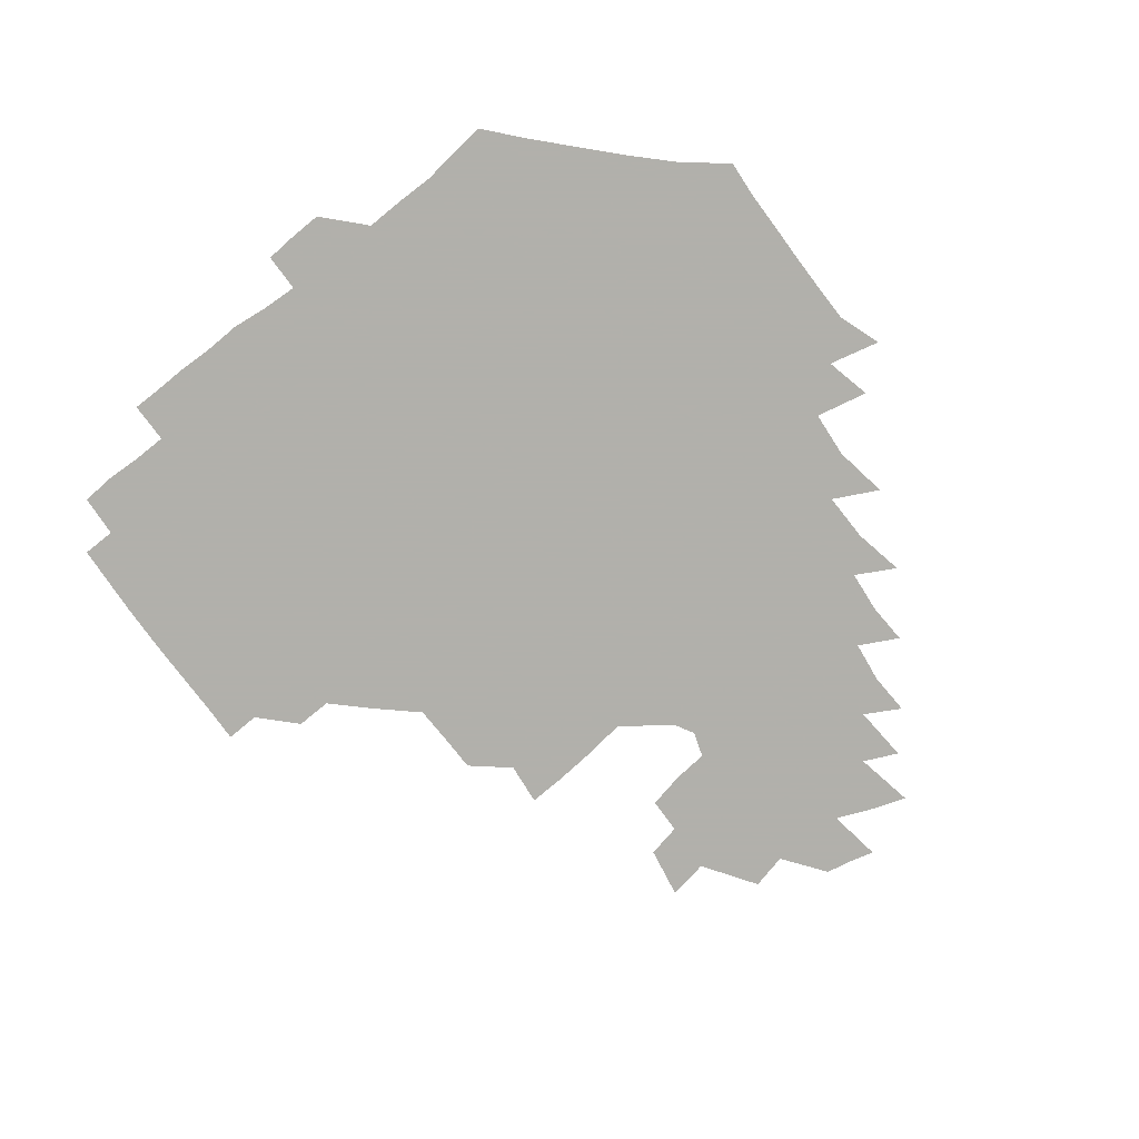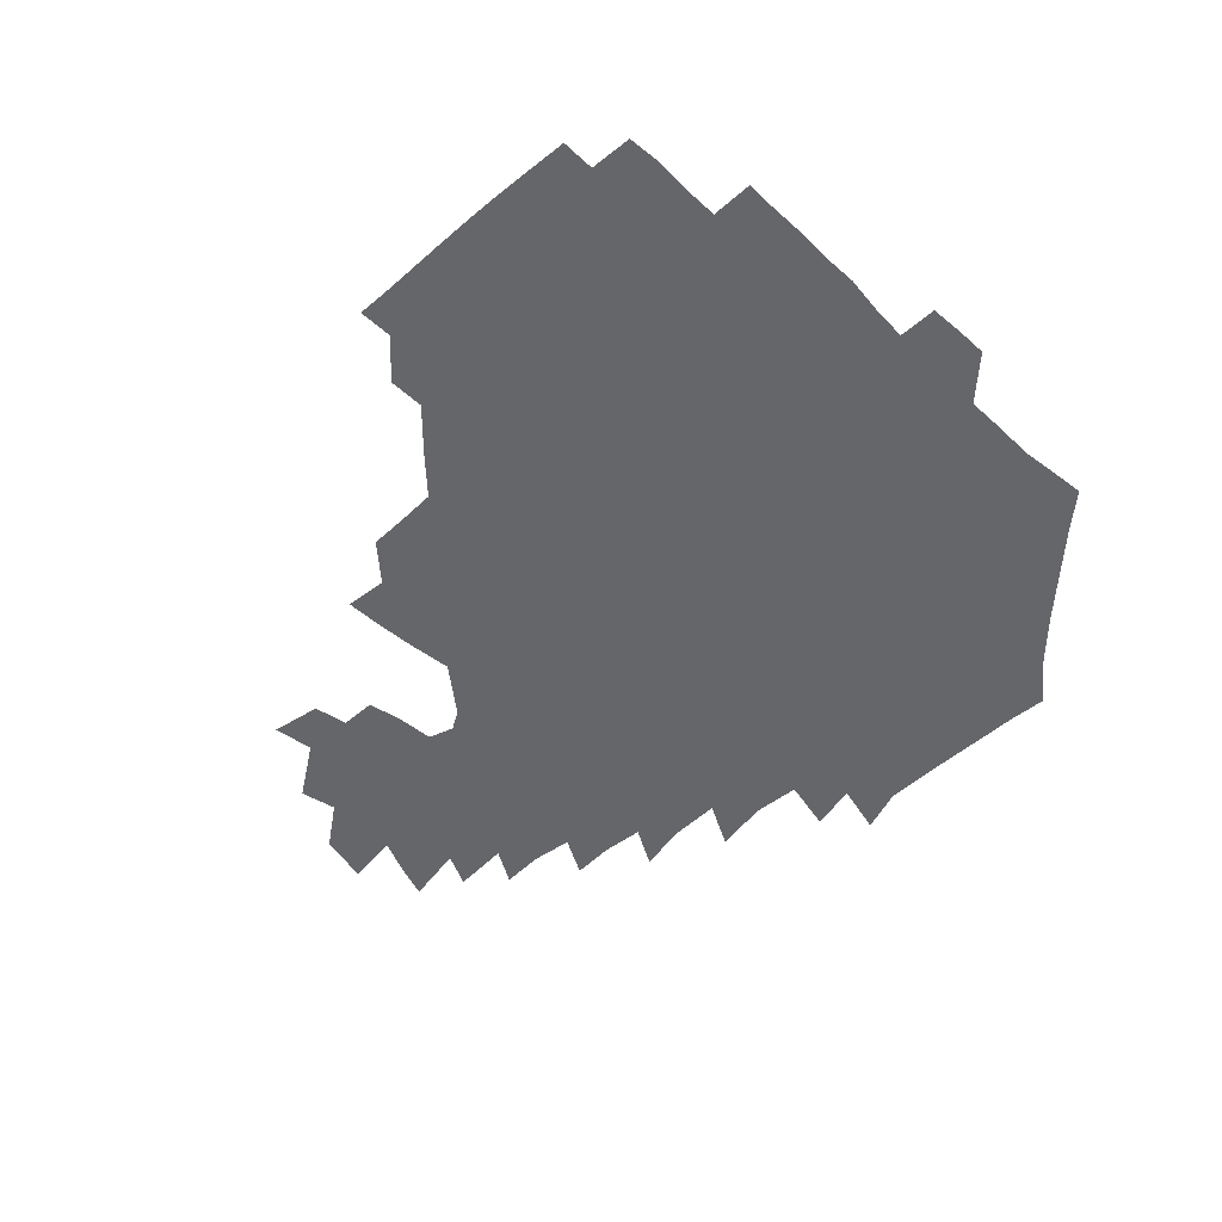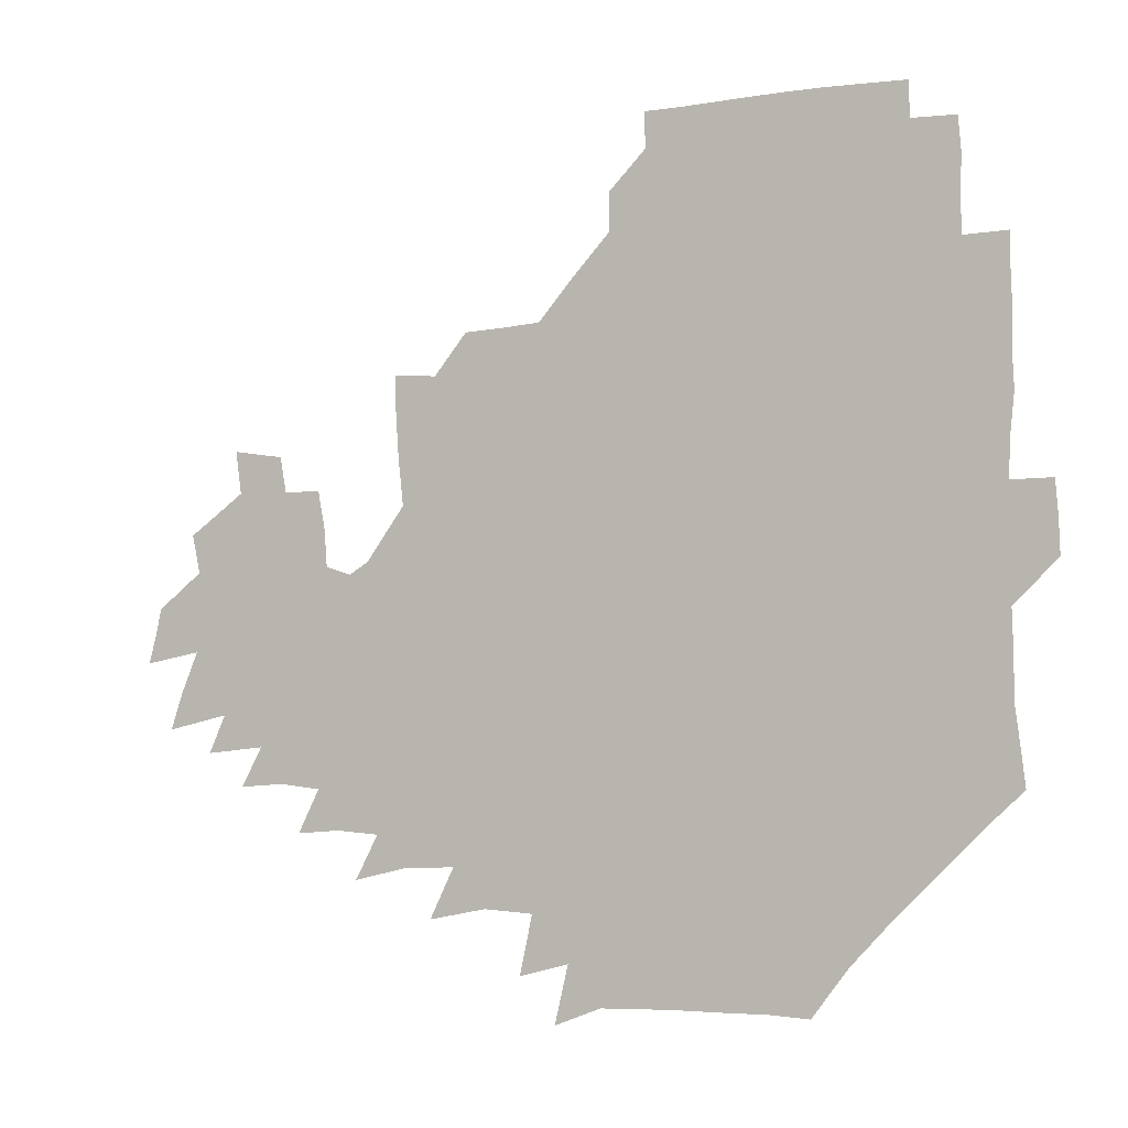
<metadata>
{"format":"obj","ext":"obj","renderer":"f3d","projection":"perspective","resolution":1024,"background":"white","views":[{"elev":-78.5,"azim":-51.8,"up":"+Z"},{"elev":-51.7,"azim":-135.2,"up":"+Z"},{"elev":-8.3,"azim":-151.6,"up":"+Y"}]}
</metadata>
<code>
v 191.2 256.5 0
v 191.5 270.4 0
v 192.4 283.7 0
v 205.3 178.1 0
v 206.8 192.3 0
v 208.7 208.1 0
v 208.5 224.2 0
v 208.8 240.5 0
v 208.6 255.6 0
v 209 270.1 0
v 208.6 284.2 0
v 207.8 299.6 0
v 205.9 315.2 0
v 206.4 330.3 0
v 205.9 345.2 0
v 206.2 359.2 0
v 206.1 371.9 0
v 220.5 165.3 0
v 222.1 179.7 0
v 224.6 195.1 0
v 225.8 210.3 0
v 228.2 226.1 0
v 228.7 241 0
v 226.7 255.8 0
v 226.7 270.6 0
v 226.3 285.3 0
v 225.9 300.3 0
v 225.5 315.3 0
v 224.6 330.3 0
v 224.8 344.8 0
v 225 358.9 0
v 223.6 372.3 0
v 223.7 387.2 0
v 223.1 402.1 0
v 224.1 416.1 0
v 236.6 150.6 0
v 237.1 165.4 0
v 239.5 180.9 0
v 240.5 195.9 0
v 241.6 211 0
v 242.6 226.1 0
v 244.8 241.4 0
v 242.9 256 0
v 241.8 270.9 0
v 241.5 285.7 0
v 242.7 300.6 0
v 241.4 315.7 0
v 241 330.7 0
v 241.7 345.4 0
v 241.7 360 0
v 241 374.5 0
v 241.2 389.1 0
v 241.3 403.5 0
v 242.1 417.5 0
v 242.1 431.7 0
v 253.8 134.9 0
v 255.2 151.4 0
v 255.9 166.8 0
v 256.3 181.8 0
v 257.2 196.8 0
v 257.5 211.7 0
v 257.8 226.5 0
v 258.7 241.4 0
v 258.1 256.1 0
v 257.3 271 0
v 257.1 286 0
v 256.6 301.1 0
v 256.5 316.1 0
v 257.2 331.1 0
v 257.1 345.9 0
v 257.4 360.7 0
v 256.9 375.4 0
v 256.8 390.2 0
v 257.4 404.7 0
v 258 419 0
v 258.8 432.9 0
v 270.2 118.8 0
v 272.5 137.5 0
v 272.6 152.8 0
v 272.3 167.6 0
v 272.9 182.7 0
v 272.6 197.2 0
v 273.1 212.1 0
v 273.1 226.8 0
v 273.1 241.4 0
v 272.4 256.2 0
v 271.7 271.2 0
v 271.3 286.2 0
v 271.4 301.2 0
v 271.4 316.3 0
v 271.9 331.3 0
v 271.7 346.3 0
v 271.3 361.2 0
v 272 376.1 0
v 271.8 390.8 0
v 273 405.6 0
v 272.9 419.9 0
v 274.4 434 0
v 284.7 101.2 0
v 287.1 121.9 0
v 287.8 138.5 0
v 287.6 153.4 0
v 288.2 168.7 0
v 288 183.2 0
v 288 197.8 0
v 288 212.3 0
v 288.3 227 0
v 287.6 241.5 0
v 287.1 256.2 0
v 286.3 271.3 0
v 286.5 286.3 0
v 286.1 301.4 0
v 286.2 316.4 0
v 286.4 331.5 0
v 286.4 346.5 0
v 286.7 361.6 0
v 286.6 376.5 0
v 287.2 391.5 0
v 287.3 406.1 0
v 288.1 420.6 0
v 288.7 434.6 0
v 300.9 102.6 0
v 302.5 123.6 0
v 302.6 139.4 0
v 302.4 154.1 0
v 302.6 169.1 0
v 302.7 183.7 0
v 302.2 197.9 0
v 303 212.8 0
v 303.4 227.1 0
v 302.5 241.5 0
v 301.6 256.3 0
v 301.1 271.3 0
v 301.1 286.3 0
v 300.8 301.5 0
v 301.1 316.6 0
v 301 331.6 0
v 301.2 346.7 0
v 301.3 361.7 0
v 301.3 376.7 0
v 301.7 391.7 0
v 301.7 406.3 0
v 302.6 420.9 0
v 303.2 435 0
v 317.4 103.1 0
v 317.3 123.5 0
v 317 139.5 0
v 316.9 154.7 0
v 317 169.7 0
v 316.9 184.2 0
v 317 198.6 0
v 317.3 213 0
v 317.8 227.3 0
v 317.2 241.4 0
v 316.6 256 0
v 315.9 271.3 0
v 315.7 286.5 0
v 315.5 301.6 0
v 315.6 316.7 0
v 315.7 331.7 0
v 315.8 346.7 0
v 316 361.8 0
v 316 376.8 0
v 316.3 392 0
v 316.7 406.7 0
v 317.1 421.1 0
v 317.8 435.3 0
v 334.1 103.7 0
v 332.3 123.3 0
v 331.5 139.2 0
v 331.1 154.9 0
v 331 170.2 0
v 331 184.4 0
v 331 198.8 0
v 331.2 213.1 0
v 331.5 227.5 0
v 331.4 241.4 0
v 331.1 255.8 0
v 330.5 271.2 0
v 330.2 287 0
v 330.2 301.8 0
v 330.4 316.6 0
v 330.5 331.7 0
v 330.7 346.8 0
v 330.8 361.8 0
v 331 376.9 0
v 331.2 392 0
v 331.5 406.7 0
v 331.9 421.3 0
v 332.4 435.5 0
v 350.7 104.1 0
v 347.6 123.2 0
v 346.2 139.7 0
v 345.5 154.7 0
v 345 170.2 0
v 344.9 184.7 0
v 344.9 199 0
v 345 213.5 0
v 345.2 227.6 0
v 345.3 241.5 0
v 345.2 255.9 0
v 345 271.1 0
v 344.7 286.7 0
v 344.9 301.6 0
v 345.2 316.5 0
v 345.5 331.5 0
v 345.6 346.7 0
v 345.9 361.7 0
v 346.3 376.8 0
v 346.5 391.9 0
v 346.4 407 0
v 347 421.7 0
v 347.5 436.2 0
v 366.7 104.2 0
v 363.2 122.7 0
v 361 139.9 0
v 359.9 155.1 0
v 358.9 170.7 0
v 359 184.6 0
v 358.8 199.2 0
v 358.8 213.7 0
v 358.8 228 0
v 359 241.8 0
v 359.3 255.9 0
v 359.4 270.9 0
v 359.5 286 0
v 359.7 301.1 0
v 360.1 316.1 0
v 360.5 331.4 0
v 360.8 346.4 0
v 361.3 361.5 0
v 361.8 376.6 0
v 362.2 391.9 0
v 362.5 407 0
v 385.5 97.82 0
v 380 119.9 0
v 376.2 140.3 0
v 374.4 155.8 0
v 373.3 170.8 0
v 372.5 185.8 0
v 372.6 199.6 0
v 372.2 214.4 0
v 372.3 228.3 0
v 372.4 242 0
v 373 256 0
v 373.5 270.6 0
v 374 285.3 0
v 374.4 300.2 0
v 374.9 315.6 0
v 375.5 331 0
v 376.1 346 0
v 376.7 361.1 0
v 377.6 376.3 0
v 400 115.5 0
v 395 138.1 0
v 389.5 156.4 0
v 387.7 171.2 0
v 386.9 185.8 0
v 386 200.5 0
v 385.3 215 0
v 385.3 228.7 0
v 385.8 242.3 0
v 386.4 256.1 0
v 387.2 270.3 0
v 387.9 284.7 0
v 388.8 299.8 0
v 389.5 315 0
v 390.3 330.4 0
v 391.1 345.4 0
v 392.4 360.3 0
v 415.1 140 0
v 407.7 156.4 0
v 404.5 170.6 0
v 402.8 185.2 0
v 400.6 200.2 0
v 399.5 214.7 0
v 400.3 228.3 0
v 400 242.4 0
v 400.1 256.3 0
v 401.1 270.2 0
v 402.1 284.7 0
v 402.9 299.2 0
v 404.2 314.5 0
v 405 329.5 0
v 406.2 344.6 0
v 408.5 359.9 0
v 438.6 136.3 0
v 428.7 155.6 0
v 421.6 170.7 0
v 419.8 184.5 0
v 416.5 199.8 0
v 413.4 215 0
v 413.9 228.4 0
v 414.2 242.3 0
v 415 256.2 0
v 415.6 270.2 0
v 416.1 284.3 0
v 417.3 298.7 0
v 419.2 314 0
v 420 329 0
v 421.6 344.2 0
v 424.6 360 0
v 449.9 155.6 0
v 443.1 169.7 0
v 438.7 183.6 0
v 434.2 198.8 0
v 429 214.8 0
v 427.7 228.6 0
v 427.6 242.2 0
v 429.2 255.8 0
v 430 269.6 0
v 430.5 283.5 0
v 433.1 297.7 0
v 435.2 313.3 0
v 436.5 329.1 0
v 438.3 344.2 0
v 471.8 151.4 0
v 462.5 168.4 0
v 456.1 183.3 0
v 452.4 197.4 0
v 446.8 213.5 0
v 443.5 228 0
v 443.2 241.4 0
v 444.5 254.8 0
v 445.1 268.4 0
v 448.1 281.5 0
v 452.3 294.6 0
v 454.5 313.7 0
v 455.8 331.2 0
v 456.3 346.3 0
v 480.4 170.4 0
v 472.8 184.9 0
v 467.2 198.9 0
v 463.8 212.6 0
v 459.4 227.4 0
v 457.9 240.6 0
v 460.2 252.6 0
v 463 264.3 0
v 468.2 273.9 0
v 498.3 169.7 0
v 489.5 186.5 0
v 482.8 200.6 0
v 476.6 214.9 0
v 473.3 227.8 0
v 471.3 240.2 0
v 471.5 251.2 0
v 473.2 261.2 0
v 476.3 269.4 0
v 507 189 0
v 500.2 202 0
v 495.1 215.2 0
v 490.3 227.7 0
v 488.1 239.7 0
v 486.4 251 0
v 486.2 261.7 0
v 487.1 273.1 0
v 488.4 288.2 0
v 491.5 303.7 0
v 525.4 188.4 0
v 516.8 203.7 0
v 514.1 215.9 0
v 508.8 228.4 0
v 506.2 240.7 0
v 505.2 253.2 0
v 505 265.9 0
v 504.3 278.2 0
v 504.9 290.8 0
v 506.9 304.2 0
v 509.7 318.8 0
v 541.3 202.3 0
v 534.5 217 0
v 530.7 229.1 0
v 527.3 241.8 0
v 525.7 253.9 0
v 524.9 266.4 0
v 524.7 279.3 0
v 527.3 292.4 0
v 528.6 305.5 0
v 531.2 322.9 0
v 560.3 212.4 0
v 555.6 226.4 0
v 548.7 242.8 0
v 547.3 253.3 0
v 546.8 264.2 0
v 548.2 274.8 0
v 551.7 290.3 0
v 572.1 239.6 0
v 569.2 250.3 0
v 566.9 261.4 0
f 8 9 1
f 1 9 2
f 9 10 2
f 2 10 3
f 10 11 3
f 18 19 4
f 4 19 5
f 19 20 5
f 5 20 6
f 20 21 6
f 6 21 7
f 21 22 7
f 7 22 8
f 22 23 8
f 8 23 9
f 23 24 9
f 9 24 10
f 24 25 10
f 10 25 11
f 25 26 11
f 11 26 12
f 26 27 12
f 12 27 13
f 27 28 13
f 13 28 14
f 28 29 14
f 14 29 15
f 29 30 15
f 15 30 16
f 30 31 16
f 16 31 17
f 31 32 17
f 36 37 18
f 18 37 19
f 37 38 19
f 19 38 20
f 38 39 20
f 20 39 21
f 39 40 21
f 21 40 22
f 40 41 22
f 22 41 23
f 41 42 23
f 23 42 24
f 42 43 24
f 24 43 25
f 43 44 25
f 25 44 26
f 44 45 26
f 26 45 27
f 45 46 27
f 27 46 28
f 46 47 28
f 28 47 29
f 47 48 29
f 29 48 30
f 48 49 30
f 30 49 31
f 49 50 31
f 31 50 32
f 50 51 32
f 32 51 33
f 51 52 33
f 33 52 34
f 52 53 34
f 34 53 35
f 53 54 35
f 56 57 36
f 36 57 37
f 57 58 37
f 37 58 38
f 58 59 38
f 38 59 39
f 59 60 39
f 39 60 40
f 60 61 40
f 40 61 41
f 61 62 41
f 41 62 42
f 62 63 42
f 42 63 43
f 63 64 43
f 43 64 44
f 64 65 44
f 44 65 45
f 65 66 45
f 45 66 46
f 66 67 46
f 46 67 47
f 67 68 47
f 47 68 48
f 68 69 48
f 48 69 49
f 69 70 49
f 49 70 50
f 70 71 50
f 50 71 51
f 71 72 51
f 51 72 52
f 72 73 52
f 52 73 53
f 73 74 53
f 53 74 54
f 74 75 54
f 54 75 55
f 75 76 55
f 77 78 56
f 56 78 57
f 78 79 57
f 57 79 58
f 79 80 58
f 58 80 59
f 80 81 59
f 59 81 60
f 81 82 60
f 60 82 61
f 82 83 61
f 61 83 62
f 83 84 62
f 62 84 63
f 84 85 63
f 63 85 64
f 85 86 64
f 64 86 65
f 86 87 65
f 65 87 66
f 87 88 66
f 66 88 67
f 88 89 67
f 67 89 68
f 89 90 68
f 68 90 69
f 90 91 69
f 69 91 70
f 91 92 70
f 70 92 71
f 92 93 71
f 71 93 72
f 93 94 72
f 72 94 73
f 94 95 73
f 73 95 74
f 95 96 74
f 74 96 75
f 96 97 75
f 75 97 76
f 97 98 76
f 99 100 77
f 77 100 78
f 100 101 78
f 78 101 79
f 101 102 79
f 79 102 80
f 102 103 80
f 80 103 81
f 103 104 81
f 81 104 82
f 104 105 82
f 82 105 83
f 105 106 83
f 83 106 84
f 106 107 84
f 84 107 85
f 107 108 85
f 85 108 86
f 108 109 86
f 86 109 87
f 109 110 87
f 87 110 88
f 110 111 88
f 88 111 89
f 111 112 89
f 89 112 90
f 112 113 90
f 90 113 91
f 113 114 91
f 91 114 92
f 114 115 92
f 92 115 93
f 115 116 93
f 93 116 94
f 116 117 94
f 94 117 95
f 117 118 95
f 95 118 96
f 118 119 96
f 96 119 97
f 119 120 97
f 97 120 98
f 120 121 98
f 99 122 100
f 122 123 100
f 100 123 101
f 123 124 101
f 101 124 102
f 124 125 102
f 102 125 103
f 125 126 103
f 103 126 104
f 126 127 104
f 104 127 105
f 127 128 105
f 105 128 106
f 128 129 106
f 106 129 107
f 129 130 107
f 107 130 108
f 130 131 108
f 108 131 109
f 131 132 109
f 109 132 110
f 132 133 110
f 110 133 111
f 133 134 111
f 111 134 112
f 134 135 112
f 112 135 113
f 135 136 113
f 113 136 114
f 136 137 114
f 114 137 115
f 137 138 115
f 115 138 116
f 138 139 116
f 116 139 117
f 139 140 117
f 117 140 118
f 140 141 118
f 118 141 119
f 141 142 119
f 119 142 120
f 142 143 120
f 120 143 121
f 143 144 121
f 122 145 123
f 145 146 123
f 123 146 124
f 146 147 124
f 124 147 125
f 147 148 125
f 125 148 126
f 148 149 126
f 126 149 127
f 149 150 127
f 127 150 128
f 150 151 128
f 128 151 129
f 151 152 129
f 129 152 130
f 152 153 130
f 130 153 131
f 153 154 131
f 131 154 132
f 154 155 132
f 132 155 133
f 155 156 133
f 133 156 134
f 156 157 134
f 134 157 135
f 157 158 135
f 135 158 136
f 158 159 136
f 136 159 137
f 159 160 137
f 137 160 138
f 160 161 138
f 138 161 139
f 161 162 139
f 139 162 140
f 162 163 140
f 140 163 141
f 163 164 141
f 141 164 142
f 164 165 142
f 142 165 143
f 165 166 143
f 143 166 144
f 166 167 144
f 145 168 146
f 168 169 146
f 146 169 147
f 169 170 147
f 147 170 148
f 170 171 148
f 148 171 149
f 171 172 149
f 149 172 150
f 172 173 150
f 150 173 151
f 173 174 151
f 151 174 152
f 174 175 152
f 152 175 153
f 175 176 153
f 153 176 154
f 176 177 154
f 154 177 155
f 177 178 155
f 155 178 156
f 178 179 156
f 156 179 157
f 179 180 157
f 157 180 158
f 180 181 158
f 158 181 159
f 181 182 159
f 159 182 160
f 182 183 160
f 160 183 161
f 183 184 161
f 161 184 162
f 184 185 162
f 162 185 163
f 185 186 163
f 163 186 164
f 186 187 164
f 164 187 165
f 187 188 165
f 165 188 166
f 188 189 166
f 166 189 167
f 189 190 167
f 168 191 169
f 191 192 169
f 169 192 170
f 192 193 170
f 170 193 171
f 193 194 171
f 171 194 172
f 194 195 172
f 172 195 173
f 195 196 173
f 173 196 174
f 196 197 174
f 174 197 175
f 197 198 175
f 175 198 176
f 198 199 176
f 176 199 177
f 199 200 177
f 177 200 178
f 200 201 178
f 178 201 179
f 201 202 179
f 179 202 180
f 202 203 180
f 180 203 181
f 203 204 181
f 181 204 182
f 204 205 182
f 182 205 183
f 205 206 183
f 183 206 184
f 206 207 184
f 184 207 185
f 207 208 185
f 185 208 186
f 208 209 186
f 186 209 187
f 209 210 187
f 187 210 188
f 210 211 188
f 188 211 189
f 211 212 189
f 189 212 190
f 212 213 190
f 191 214 192
f 214 215 192
f 192 215 193
f 215 216 193
f 193 216 194
f 216 217 194
f 194 217 195
f 217 218 195
f 195 218 196
f 218 219 196
f 196 219 197
f 219 220 197
f 197 220 198
f 220 221 198
f 198 221 199
f 221 222 199
f 199 222 200
f 222 223 200
f 200 223 201
f 223 224 201
f 201 224 202
f 224 225 202
f 202 225 203
f 225 226 203
f 203 226 204
f 226 227 204
f 204 227 205
f 227 228 205
f 205 228 206
f 228 229 206
f 206 229 207
f 229 230 207
f 207 230 208
f 230 231 208
f 208 231 209
f 231 232 209
f 209 232 210
f 232 233 210
f 210 233 211
f 233 234 211
f 211 234 212
f 214 235 215
f 235 236 215
f 215 236 216
f 236 237 216
f 216 237 217
f 237 238 217
f 217 238 218
f 238 239 218
f 218 239 219
f 239 240 219
f 219 240 220
f 240 241 220
f 220 241 221
f 241 242 221
f 221 242 222
f 242 243 222
f 222 243 223
f 243 244 223
f 223 244 224
f 244 245 224
f 224 245 225
f 245 246 225
f 225 246 226
f 246 247 226
f 226 247 227
f 247 248 227
f 227 248 228
f 248 249 228
f 228 249 229
f 249 250 229
f 229 250 230
f 250 251 230
f 230 251 231
f 251 252 231
f 231 252 232
f 252 253 232
f 232 253 233
f 236 254 237
f 254 255 237
f 237 255 238
f 255 256 238
f 238 256 239
f 256 257 239
f 239 257 240
f 257 258 240
f 240 258 241
f 258 259 241
f 241 259 242
f 259 260 242
f 242 260 243
f 260 261 243
f 243 261 244
f 261 262 244
f 244 262 245
f 262 263 245
f 245 263 246
f 263 264 246
f 246 264 247
f 264 265 247
f 247 265 248
f 265 266 248
f 248 266 249
f 266 267 249
f 249 267 250
f 267 268 250
f 250 268 251
f 268 269 251
f 251 269 252
f 269 270 252
f 252 270 253
f 255 271 256
f 271 272 256
f 256 272 257
f 272 273 257
f 257 273 258
f 273 274 258
f 258 274 259
f 274 275 259
f 259 275 260
f 275 276 260
f 260 276 261
f 276 277 261
f 261 277 262
f 277 278 262
f 262 278 263
f 278 279 263
f 263 279 264
f 279 280 264
f 264 280 265
f 280 281 265
f 265 281 266
f 281 282 266
f 266 282 267
f 282 283 267
f 267 283 268
f 283 284 268
f 268 284 269
f 284 285 269
f 269 285 270
f 285 286 270
f 271 287 272
f 287 288 272
f 272 288 273
f 288 289 273
f 273 289 274
f 289 290 274
f 274 290 275
f 290 291 275
f 275 291 276
f 291 292 276
f 276 292 277
f 292 293 277
f 277 293 278
f 293 294 278
f 278 294 279
f 294 295 279
f 279 295 280
f 295 296 280
f 280 296 281
f 296 297 281
f 281 297 282
f 297 298 282
f 282 298 283
f 298 299 283
f 283 299 284
f 299 300 284
f 284 300 285
f 300 301 285
f 285 301 286
f 301 302 286
f 288 303 289
f 303 304 289
f 289 304 290
f 304 305 290
f 290 305 291
f 305 306 291
f 291 306 292
f 306 307 292
f 292 307 293
f 307 308 293
f 293 308 294
f 308 309 294
f 294 309 295
f 309 310 295
f 295 310 296
f 310 311 296
f 296 311 297
f 311 312 297
f 297 312 298
f 312 313 298
f 298 313 299
f 313 314 299
f 299 314 300
f 314 315 300
f 300 315 301
f 315 316 301
f 301 316 302
f 303 317 304
f 317 318 304
f 304 318 305
f 318 319 305
f 305 319 306
f 319 320 306
f 306 320 307
f 320 321 307
f 307 321 308
f 321 322 308
f 308 322 309
f 322 323 309
f 309 323 310
f 323 324 310
f 310 324 311
f 324 325 311
f 311 325 312
f 325 326 312
f 312 326 313
f 326 327 313
f 313 327 314
f 327 328 314
f 314 328 315
f 328 329 315
f 315 329 316
f 329 330 316
f 318 331 319
f 331 332 319
f 319 332 320
f 332 333 320
f 320 333 321
f 333 334 321
f 321 334 322
f 334 335 322
f 322 335 323
f 335 336 323
f 323 336 324
f 336 337 324
f 324 337 325
f 337 338 325
f 325 338 326
f 338 339 326
f 326 339 327
f 331 340 332
f 340 341 332
f 332 341 333
f 341 342 333
f 333 342 334
f 342 343 334
f 334 343 335
f 343 344 335
f 335 344 336
f 344 345 336
f 336 345 337
f 345 346 337
f 337 346 338
f 346 347 338
f 338 347 339
f 347 348 339
f 341 349 342
f 349 350 342
f 342 350 343
f 350 351 343
f 343 351 344
f 351 352 344
f 344 352 345
f 352 353 345
f 345 353 346
f 353 354 346
f 346 354 347
f 354 355 347
f 347 355 348
f 355 356 348
f 349 359 350
f 359 360 350
f 350 360 351
f 360 361 351
f 351 361 352
f 361 362 352
f 352 362 353
f 362 363 353
f 353 363 354
f 363 364 354
f 354 364 355
f 364 365 355
f 355 365 356
f 365 366 356
f 356 366 357
f 366 367 357
f 357 367 358
f 367 368 358
f 360 370 361
f 370 371 361
f 361 371 362
f 371 372 362
f 362 372 363
f 372 373 363
f 363 373 364
f 373 374 364
f 364 374 365
f 374 375 365
f 365 375 366
f 375 376 366
f 366 376 367
f 376 377 367
f 367 377 368
f 377 378 368
f 368 378 369
f 378 379 369
f 371 380 372
f 380 381 372
f 372 381 373
f 381 382 373
f 373 382 374
f 382 383 374
f 374 383 375
f 383 384 375
f 375 384 376
f 384 385 376
f 376 385 377
f 385 386 377
f 377 386 378
f 382 387 383
f 387 388 383
f 383 388 384
f 388 389 384
f 384 389 385

</code>
